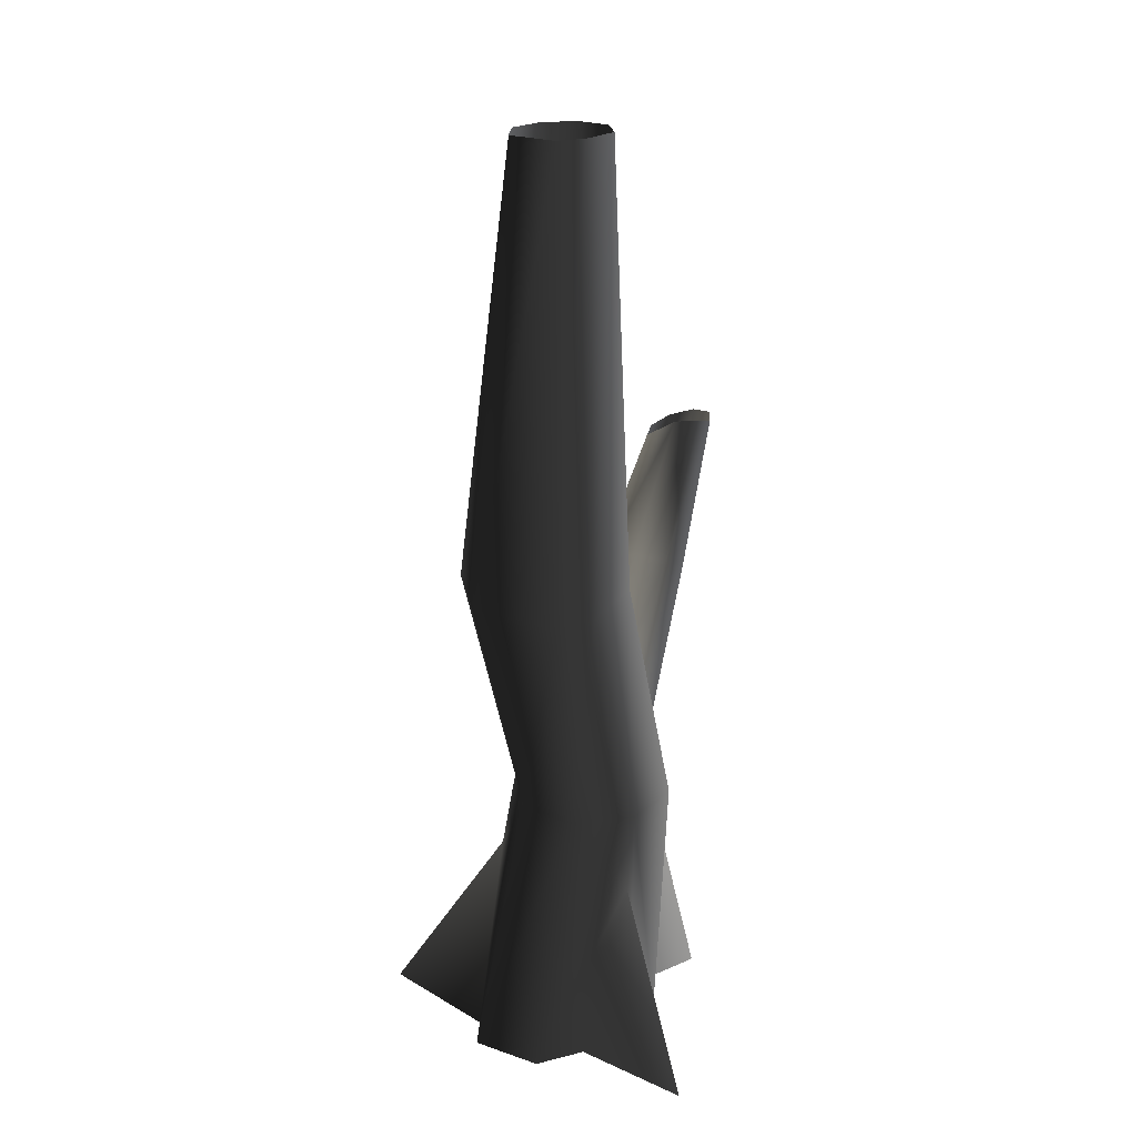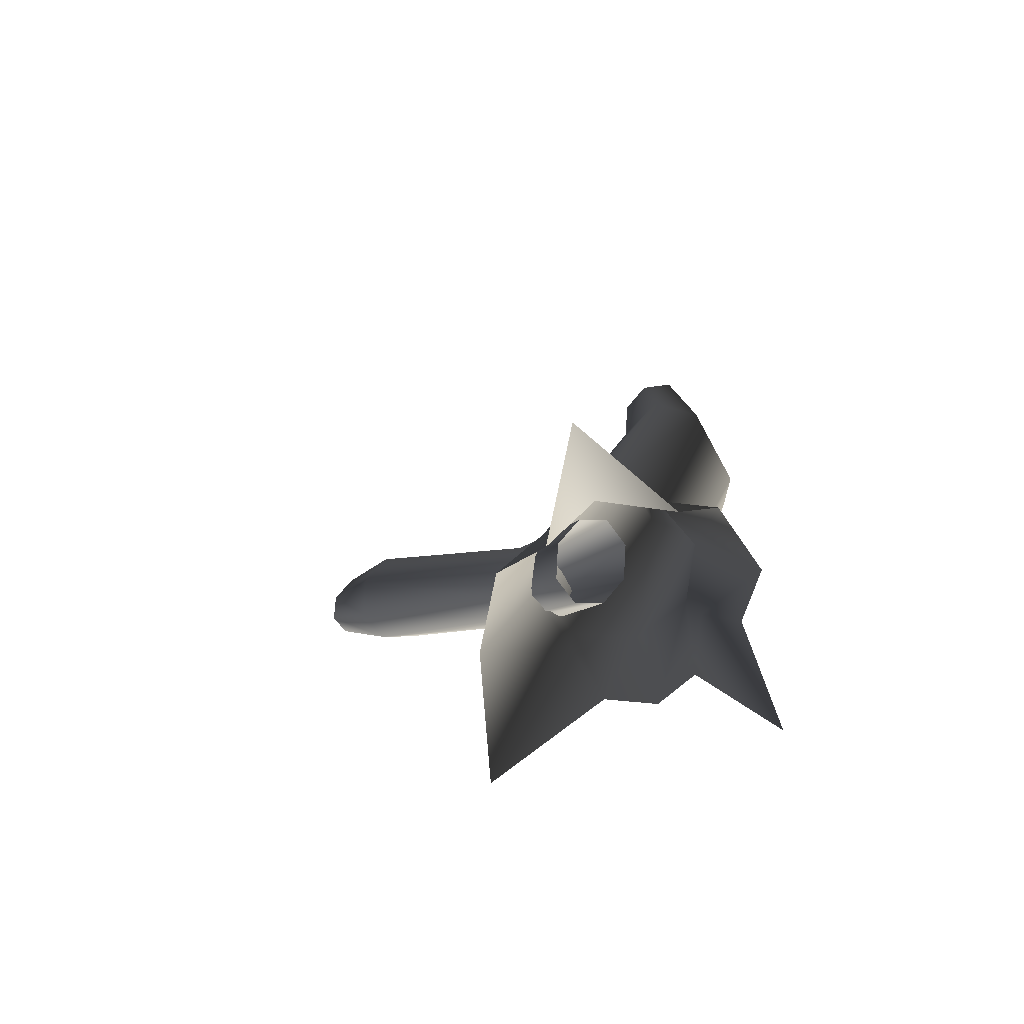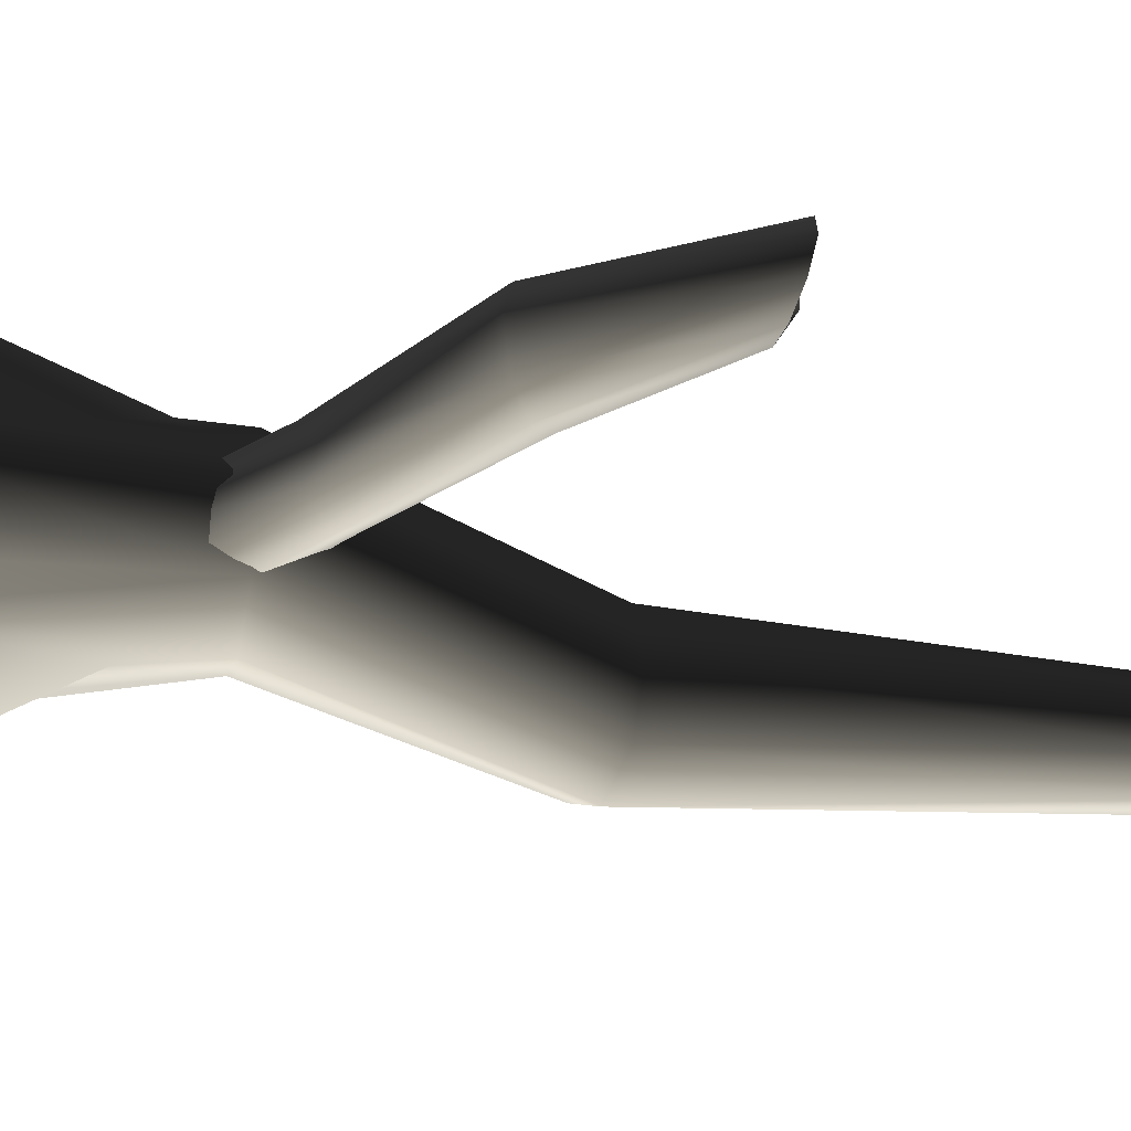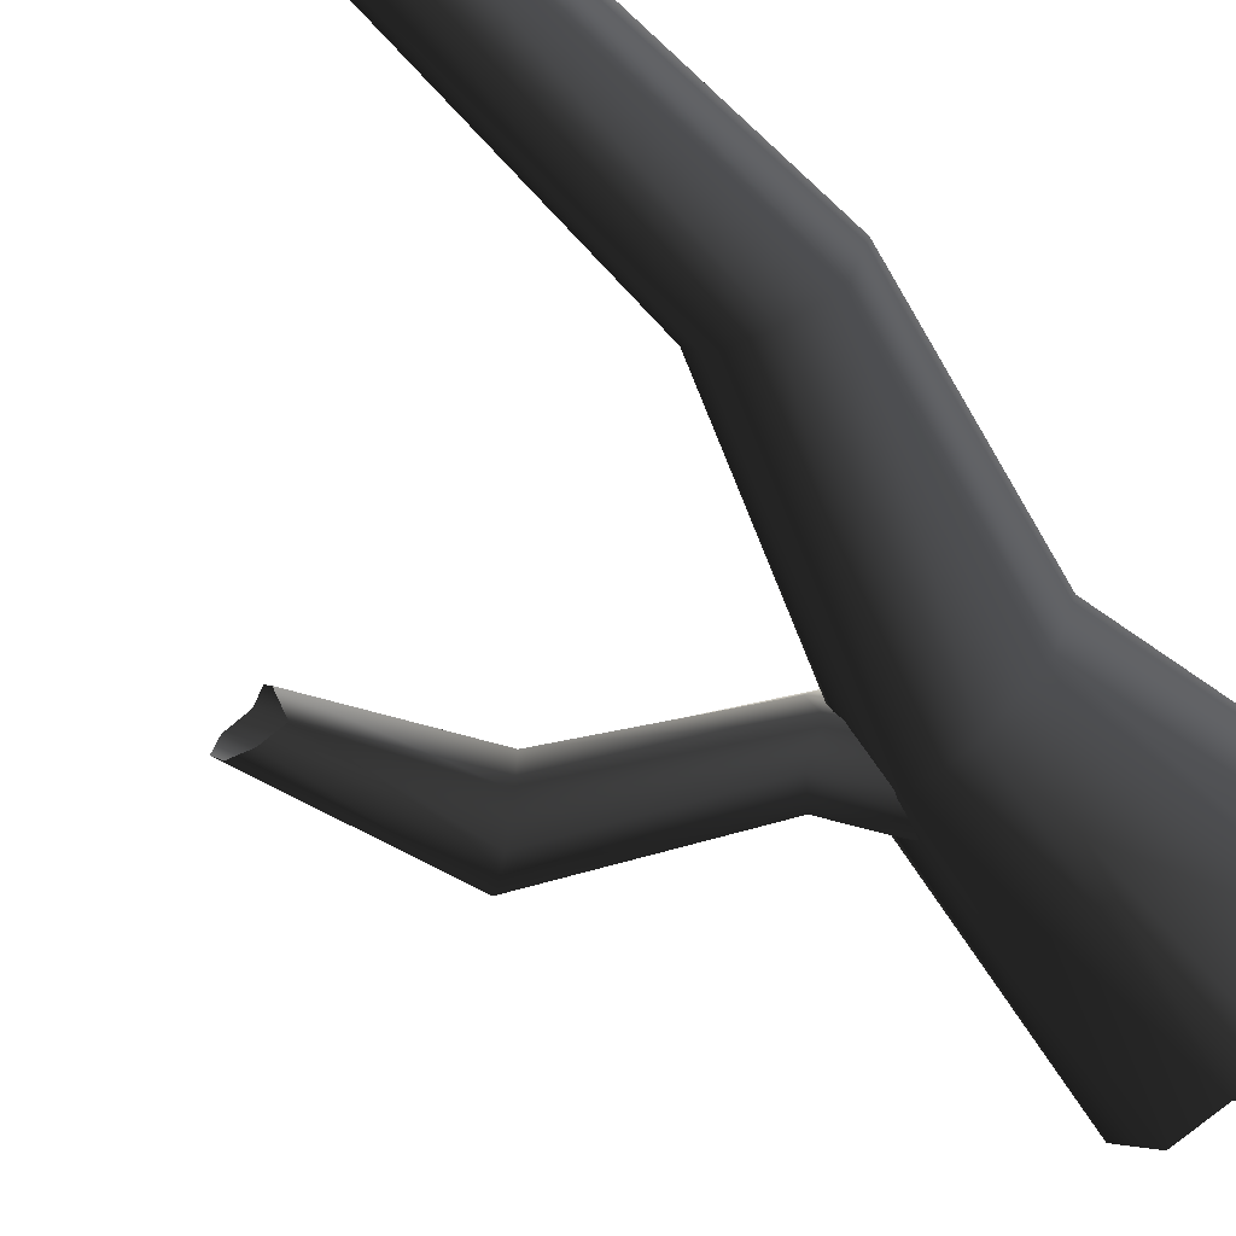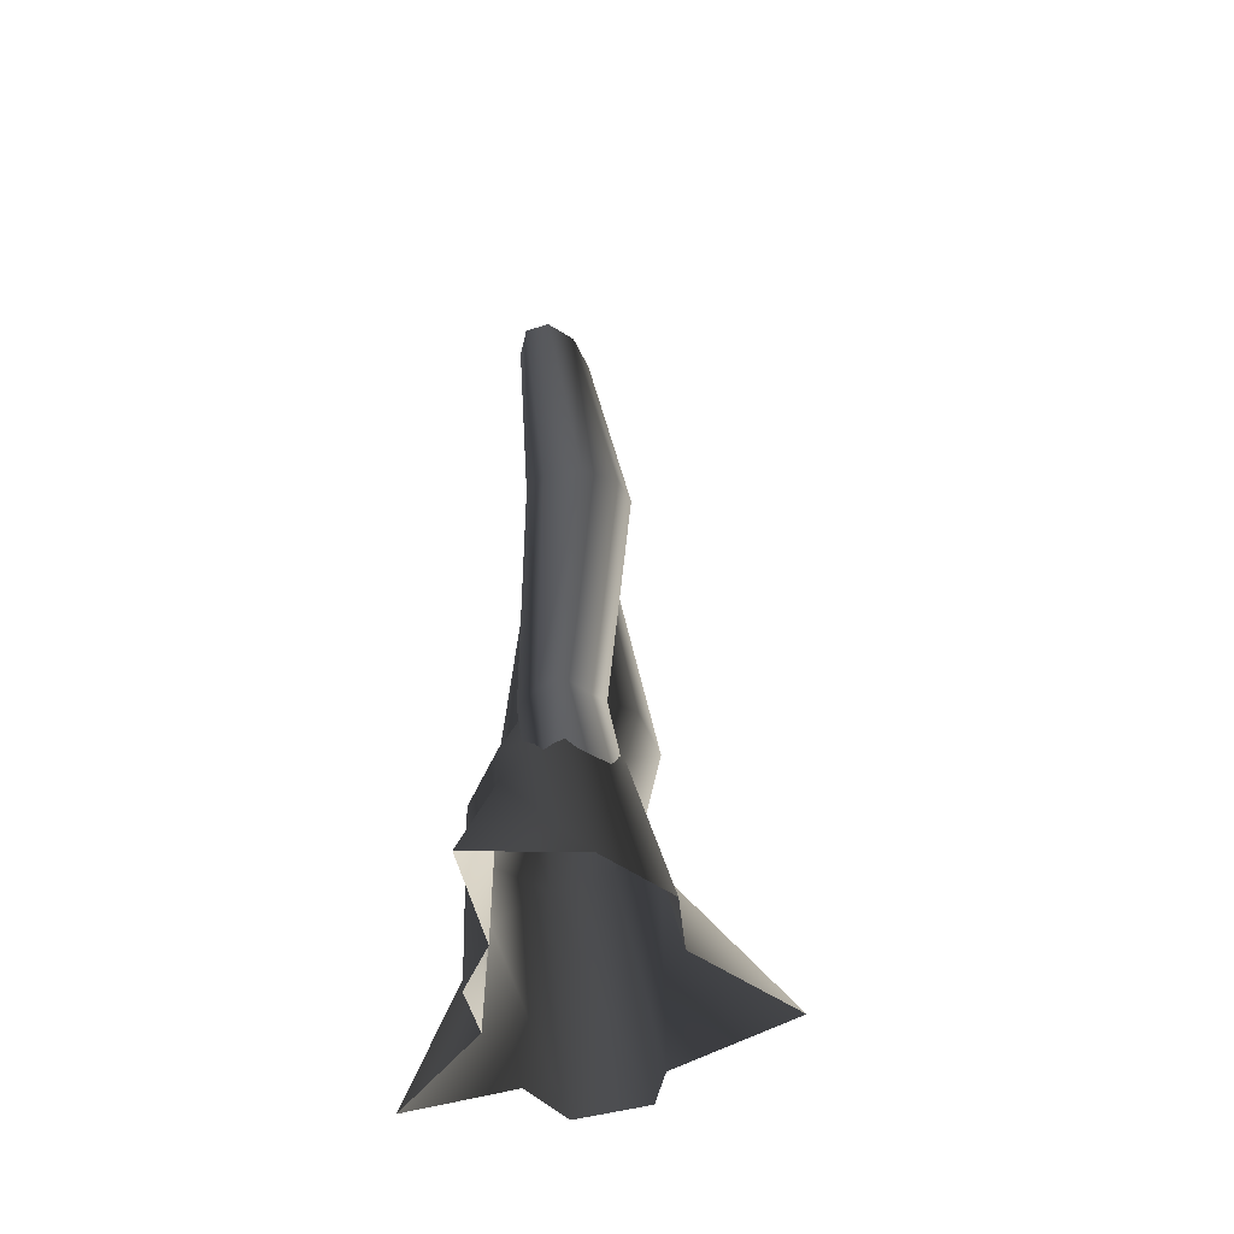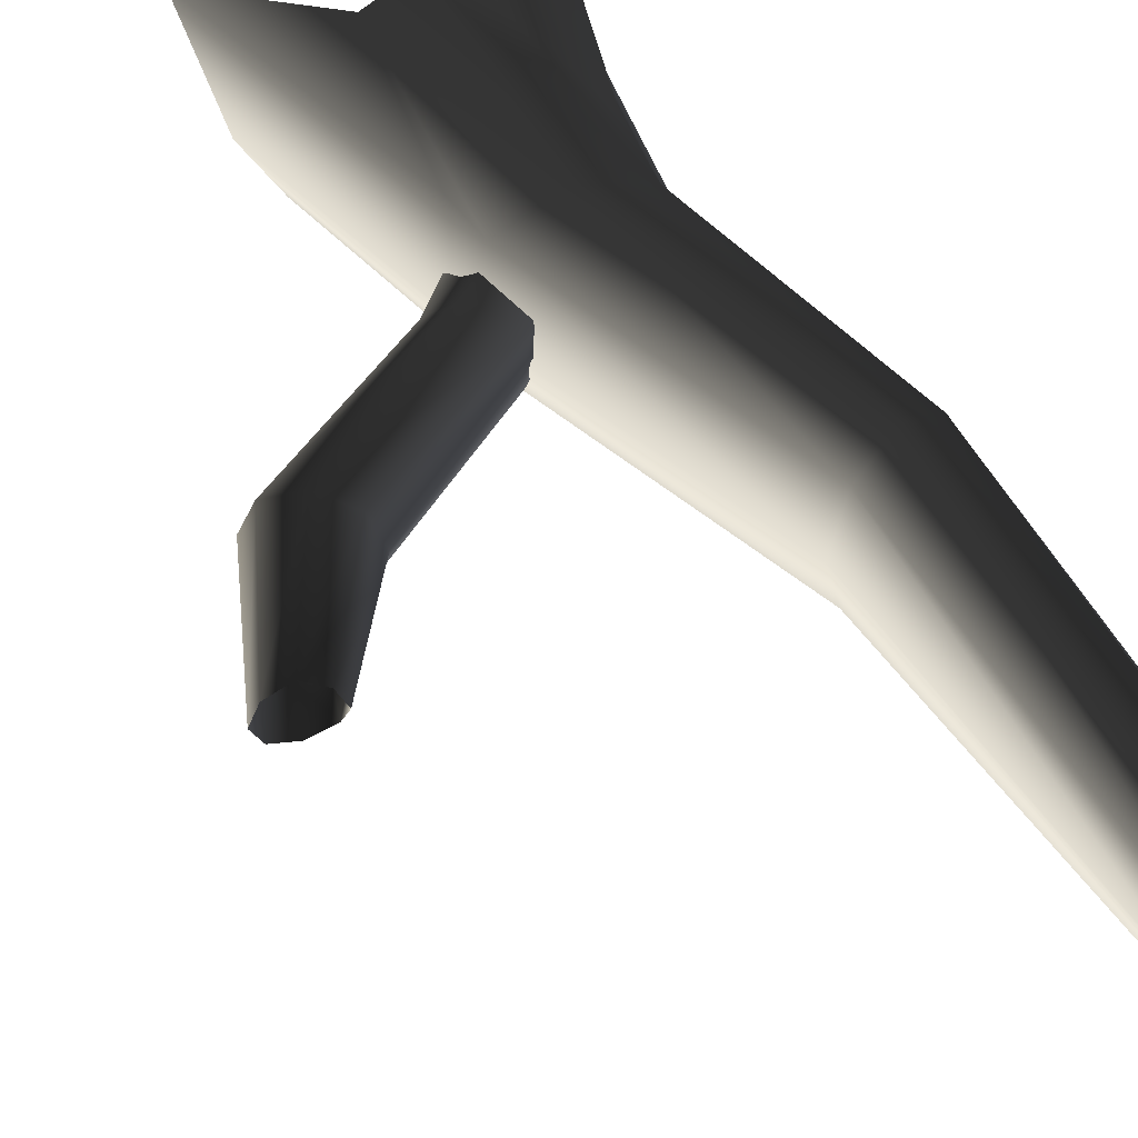
<metadata>
{"format":"obj","ext":"obj","renderer":"f3d","projection":"perspective","resolution":1024,"background":"white","views":[{"elev":22.4,"azim":-77.2,"up":"+Y"},{"elev":-76.9,"azim":-163.0,"up":"+Y"},{"elev":-32.8,"azim":78.1,"up":"+Z"},{"elev":-72.9,"azim":-134.1,"up":"+Z"},{"elev":-61.0,"azim":85.3,"up":"+Y"},{"elev":47.7,"azim":153.6,"up":"+Z"}]}
</metadata>
<code>
v 0.8981 -0.2467 0.2916
v 0.5627 1.493 0.4763
v 0.3881 1.493 0.08866
v 0.6446 -0.2467 -0.1738
v 0.2988 -0.2467 -0.2454
v -0.03351 1.493 -0.07193
v -0.0498 0.9536 -0.1633
v 0.4182 1.113 0.8406
v 0.3881 1.493 0.864
v 0.2328 -0.236 0.8228
v -0.03351 1.493 1.025
v -0.08605 -0.2467 0.9498
v -0.3927 3.339 -0.07598
v -0.2825 3.369 0.2993
v -0.672 3.252 -0.2579
v -0.3927 3.339 0.6746
v -0.672 3.252 0.8565
v -0.4551 1.493 0.864
v -0.9611 3.155 0.6933
v -0.6297 1.493 0.4763
v -1.081 3.115 0.4763
v -0.4551 1.493 0.08866
v -0.7989 -0.2467 -0.1738
v -0.555 -0.2467 -0.2189
v -0.0498 0.9536 -0.1633
v -0.03351 1.493 -0.07193
v -0.9515 -0.2467 0.2916
v -0.9611 3.155 -0.09469
v -0.672 3.252 -0.2579
v -0.9104 6.155 0.1527
v -0.6791 6.155 0.1141
v -1.015 6.155 0.4642
v -0.9104 6.155 0.6148
v -0.6791 6.155 0.7348
v -0.4742 6.155 0.6568
v -0.3962 6.155 0.4612
v -0.4742 6.155 0.2476
v -0.6791 6.155 0.1141
v -0.7403 -0.2467 0.5776
v -0.5274 0.9752 0.8322
v -0.7941 -0.4677 1.27
v -0.3653 -0.2467 0.8304
v -0.7941 -0.4677 1.27
v -0.5274 0.9752 0.8322
v -0.08605 -0.2467 -0.9542
v -0.08605 -0.2467 -0.9542
v 1.052 -0.5421 1.042
v 1.052 -0.5421 1.042
v 0.365 0.988 0.2979
v 0.8266 1.692 0.515
v 0.7413 1.647 0.321
v 0.2853 1.036 0.07437
v 0.5962 1.812 0.2134
v 0.09976 1.16 -0.01836
v 0.3978 1.887 0.3212
v -0.08287 1.287 0.07399
v 0.435 1.967 0.514
v -0.1556 1.344 0.2973
v 0.3784 1.884 0.6549
v -0.0759 1.297 0.5208
v 0.5956 1.668 0.7647
v 0.1096 1.173 0.6135
v 0.7721 1.609 0.6538
v 0.2922 1.045 0.5212
v 0.8266 1.692 0.515
v 0.365 0.988 0.2979
v 1.656 2.454 0.1529
v 1.469 2.585 0.2474
v 1.394 2.642 0.4761
v 1.475 2.592 0.7048
v 1.665 2.465 0.7998
v 1.852 2.335 0.7052
v 1.927 2.278 0.4766
v 1.949 3.39 0.4636
v 2.12 3.411 0.462
v 1.846 2.327 0.2478
v 1.927 2.278 0.4766
v 2.291 3.447 0.5721
v 2.367 3.478 0.7393
v 1.946 3.509 0.6701
v 2.014 3.51 0.8325
v 2.148 3.463 0.9026
v 2.31 3.484 0.8773
v 2.367 3.478 0.7393
g Tree3_1315_360
f 1 3 2
f 1 4 3
f 5 3 4
f 3 5 6
f 6 5 7
f 8 1 2
f 8 2 9
f 9 10 8
f 10 9 11
f 10 11 12
f 2 3 13
f 2 13 14
f 9 2 14
f 3 15 13
f 3 6 15
f 11 9 16
f 9 14 16
f 11 16 17
f 18 11 17
f 18 12 11
f 18 17 19
f 20 18 19
f 20 19 21
f 22 20 21
f 23 20 22
f 22 24 23
f 22 25 24
f 25 22 26
f 23 27 20
f 26 22 28
f 22 21 28
f 26 28 29
f 29 28 30
f 29 30 31
f 28 32 30
f 28 21 32
f 21 33 32
f 21 19 33
f 19 34 33
f 19 17 34
f 17 35 34
f 17 16 35
f 16 36 35
f 16 14 36
f 14 37 36
f 14 13 37
f 13 38 37
f 13 15 38
f 39 41 40
f 40 27 39
f 27 40 20
f 20 40 18
f 42 18 40
f 12 18 42
f 43 42 44
f 5 45 7
f 46 24 25
f 10 47 8
f 48 1 8
f 49 51 50
f 49 52 51
f 52 53 51
f 52 54 53
f 54 55 53
f 54 56 55
f 56 57 55
f 56 58 57
f 58 59 57
f 58 60 59
f 60 61 59
f 60 62 61
f 62 63 61
f 62 64 63
f 64 65 63
f 64 66 65
f 51 53 67
f 53 68 67
f 53 55 68
f 55 69 68
f 55 57 69
f 57 70 69
f 57 59 70
f 59 71 70
f 59 61 71
f 61 72 71
f 61 63 72
f 63 73 72
f 63 65 73
f 67 68 74
f 67 74 75
f 76 67 75
f 51 67 76
f 50 51 76
f 50 76 77
f 77 76 78
f 76 75 78
f 77 78 79
f 68 80 74
f 68 69 80
f 69 81 80
f 69 70 81
f 70 82 81
f 70 71 82
f 71 83 82
f 71 72 83
f 72 84 83
f 72 73 84

</code>
